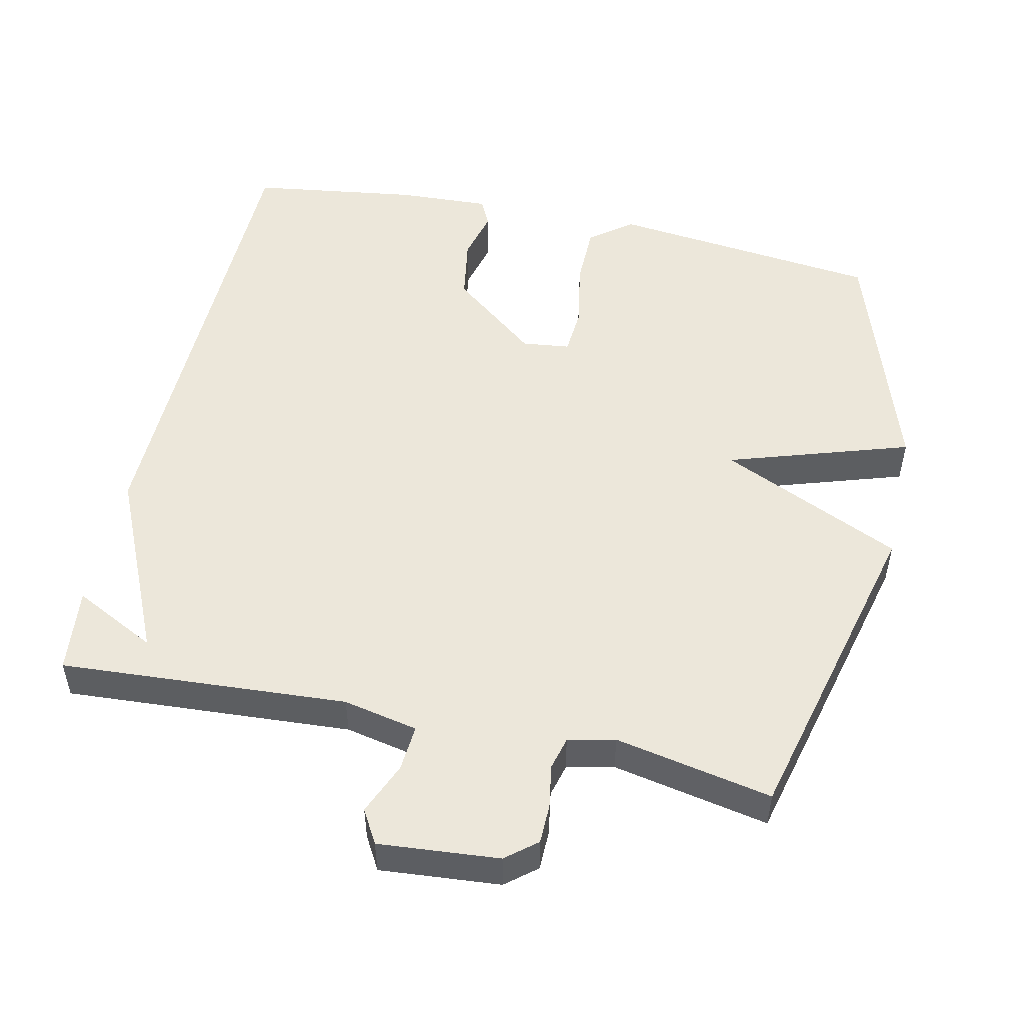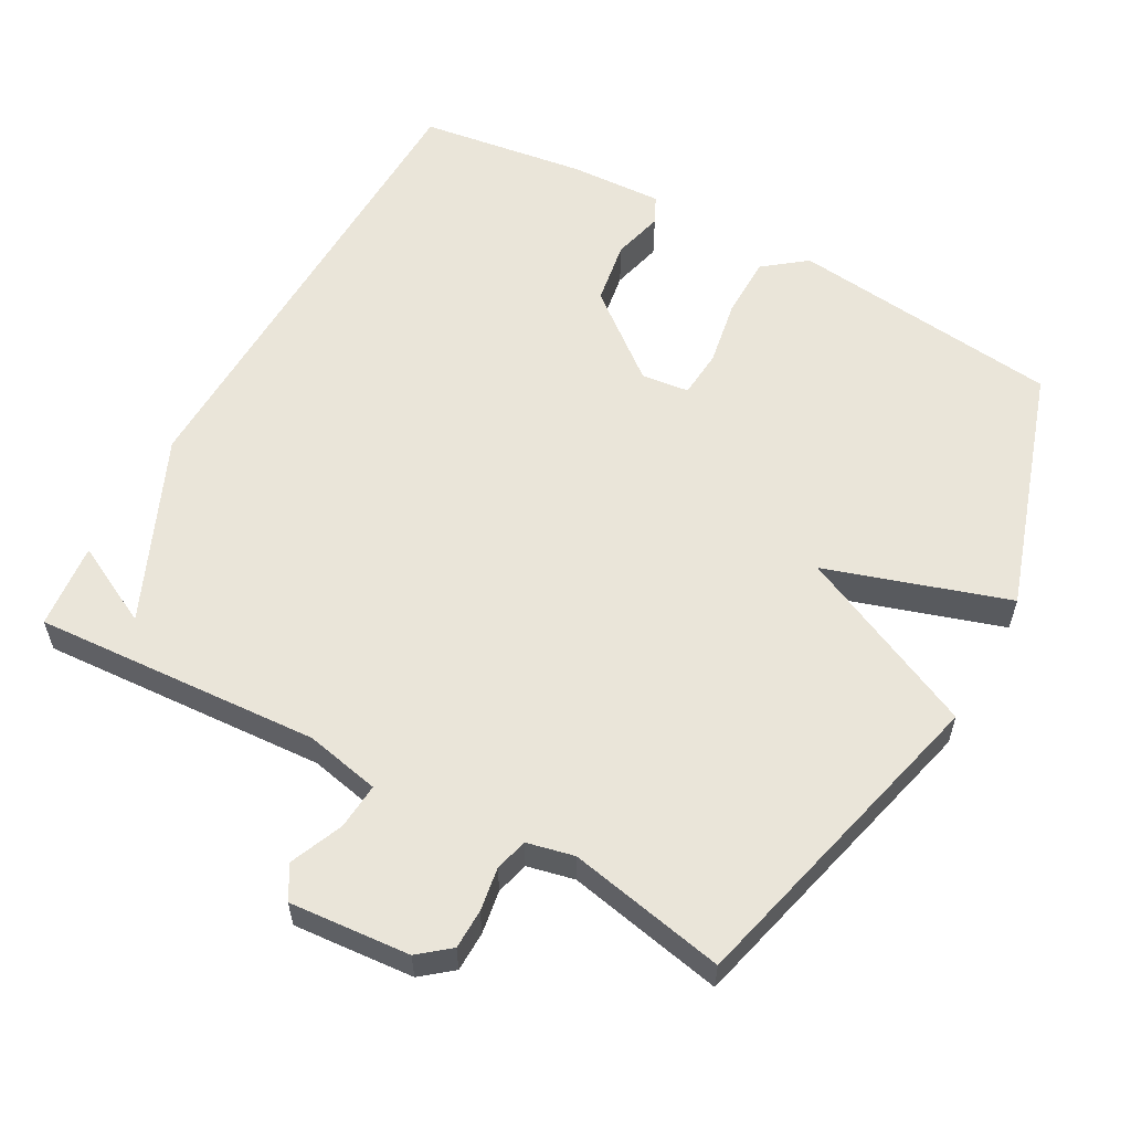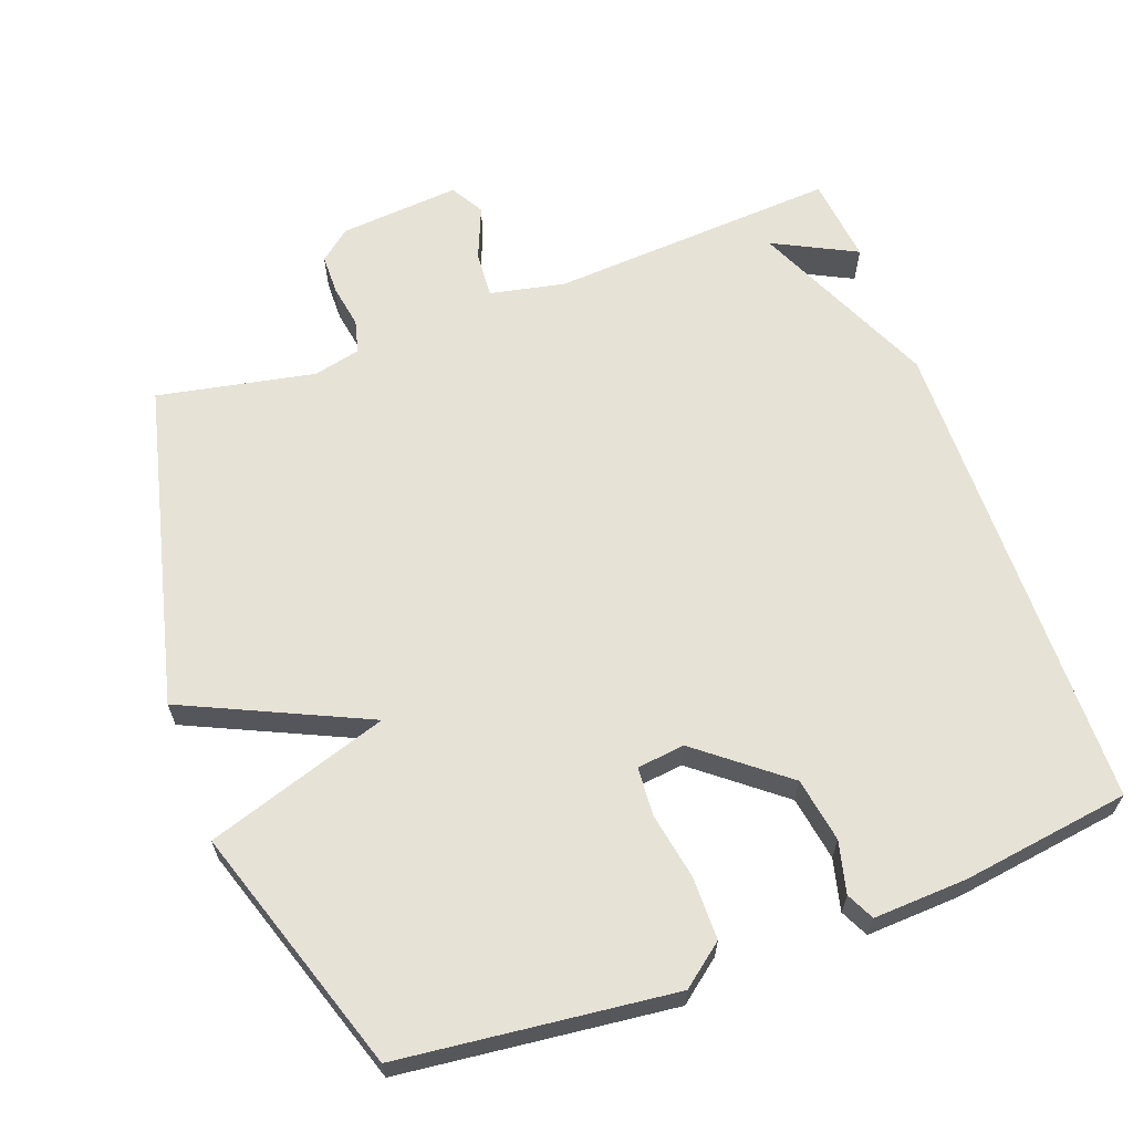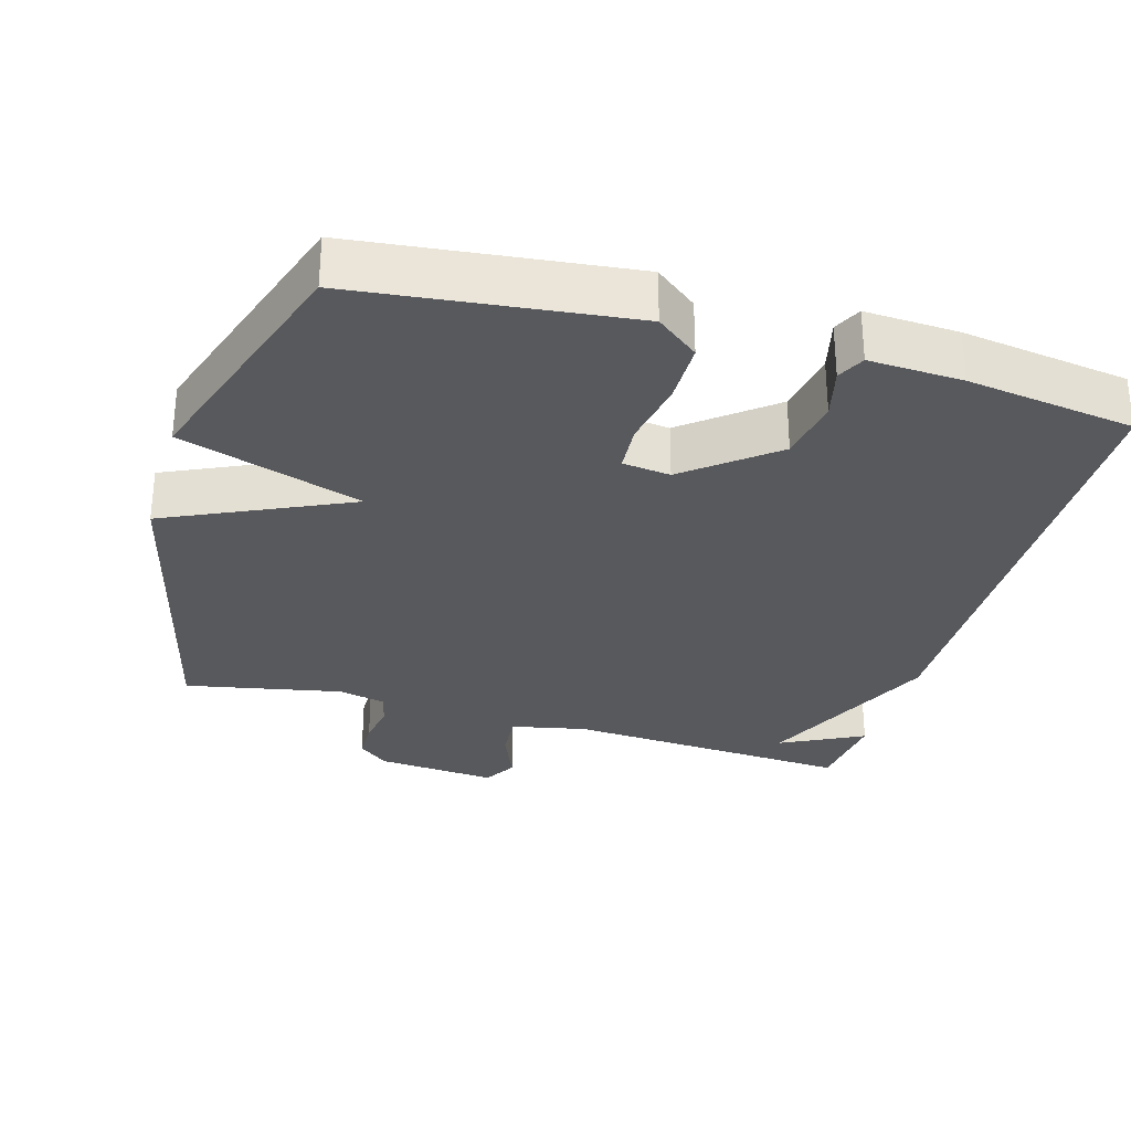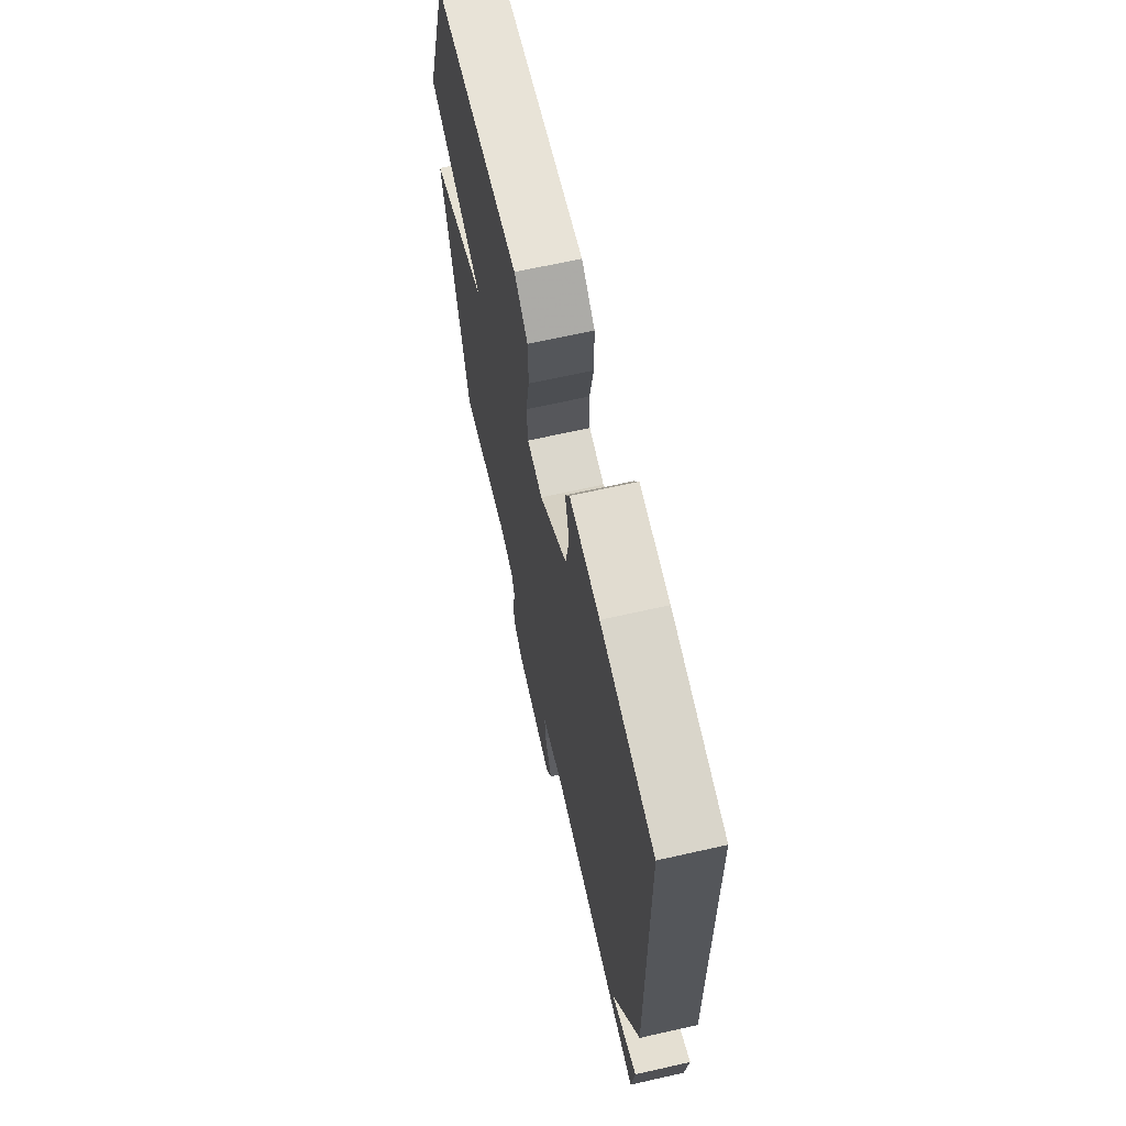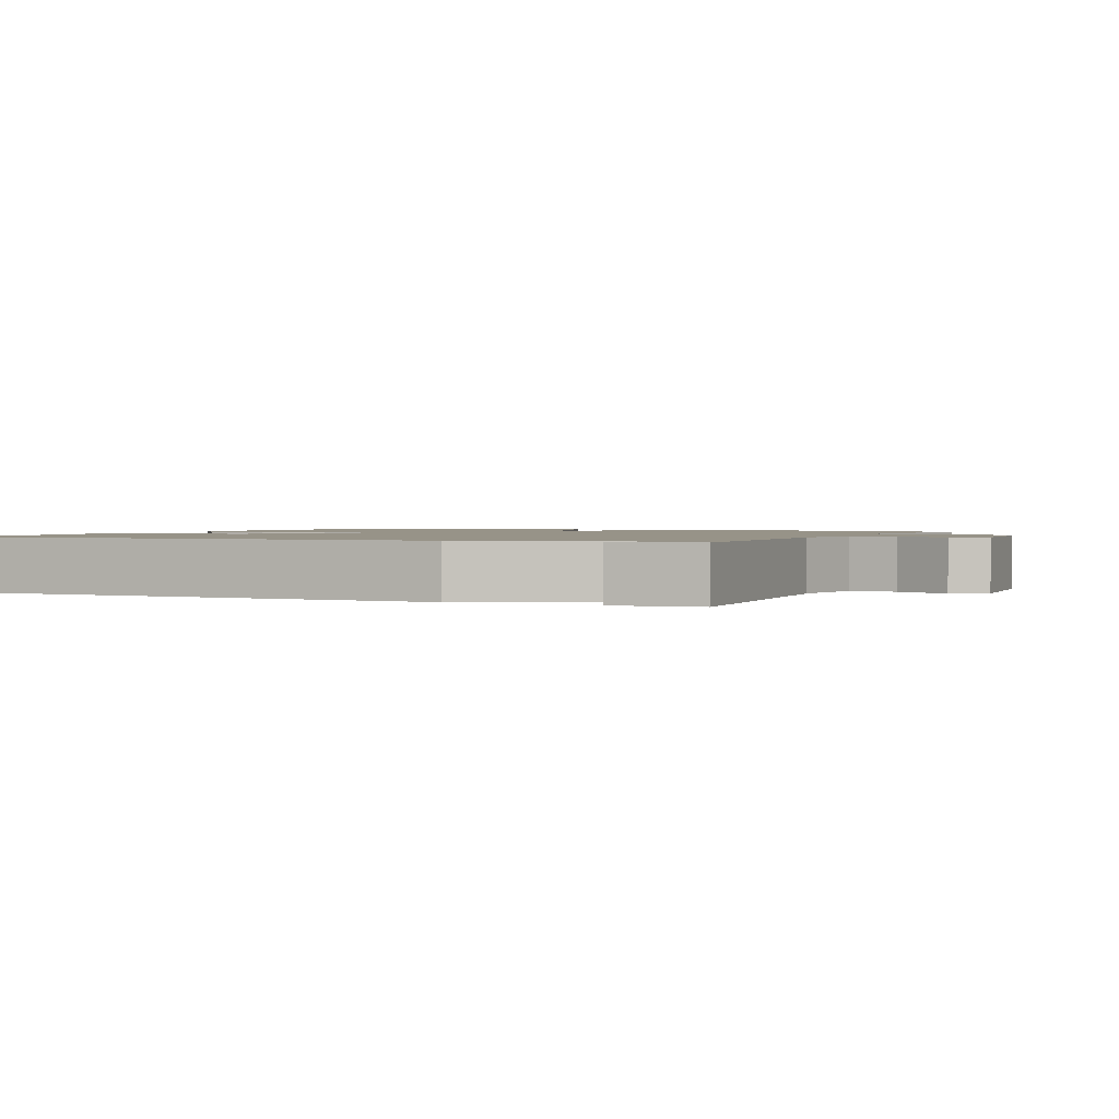
<metadata>
{"format":"obj","ext":"obj","renderer":"f3d","projection":"perspective","resolution":1024,"background":"white","views":[{"elev":51.2,"azim":-167.7,"up":"+Y"},{"elev":57.9,"azim":-151.0,"up":"+Y"},{"elev":63.8,"azim":-20.3,"up":"+Y"},{"elev":-30.2,"azim":-16.2,"up":"+Y"},{"elev":67.0,"azim":77.3,"up":"+Z"},{"elev":1.4,"azim":114.5,"up":"+Y"}]}
</metadata>
<code>
v 0.5 0.07 -0.5
v 0.097 0.07 -0.475
v -0.008 0.07 -0.497
v -0.003 0.07 -0.562
v 0.028 0.07 -0.636
v 0.001 0.07 -0.683
v -0.168 0.07 -0.669
v -0.211 0.07 -0.634
v -0.212 0.07 -0.578
v -0.202 0.07 -0.517
v -0.214 0.07 -0.471
v -0.28 0.07 -0.456
v -0.5 0.07 -0.5
v -0.613 0.07 -0.046
v -0.358 0.07 0.072
v -0.613 0.07 0.154
v -0.5 0.07 0.5
v -0.118 0.07 0.544
v -0.059 0.07 0.498
v -0.058 0.07 0.411
v -0.075 0.07 0.317
v -0.07 0.07 0.249
v -0.003 0.07 0.241
v 0.118 0.07 0.338
v 0.133 0.07 0.428
v 0.115 0.07 0.5
v 0.134 0.07 0.539
v 0.265 0.07 0.533
v 0.5 0.07 0.5
v 0.513 0.07 -0.179
v 0.397 0.07 -0.438
v 0.513 0.07 -0.379
v 0.5 0 -0.5
v 0.097 0 -0.475
v -0.008 0 -0.497
v -0.003 0 -0.562
v 0.028 0 -0.636
v 0.001 0 -0.683
v -0.168 0 -0.669
v -0.211 0 -0.634
v -0.212 0 -0.578
v -0.202 0 -0.517
v -0.214 0 -0.471
v -0.28 0 -0.456
v -0.5 0 -0.5
v -0.613 0 -0.046
v -0.358 0 0.072
v -0.613 0 0.154
v -0.5 0 0.5
v -0.118 0 0.544
v -0.059 0 0.498
v -0.058 0 0.411
v -0.075 0 0.317
v -0.07 0 0.249
v -0.003 0 0.241
v 0.118 0 0.338
v 0.133 0 0.428
v 0.115 0 0.5
v 0.134 0 0.539
v 0.265 0 0.533
v 0.5 0 0.5
v 0.513 0 -0.179
v 0.397 0 -0.438
v 0.513 0 -0.379
f 31 32 1
f 29 30 31
f 28 29 31
f 27 28 31
f 26 27 31
f 25 26 31
f 24 25 31
f 23 24 31
f 22 23 31
f 19 20 21
f 18 19 21
f 17 18 21
f 16 17 21
f 15 16 21
f 15 21 22
f 12 13 14 15
f 15 22 31
f 12 15 31
f 11 12 31
f 8 9 10
f 7 8 10
f 6 7 10
f 5 6 10
f 4 5 10
f 3 4 10 11
f 2 3 11
f 31 1 2
f 2 11 31
f 33 64 63
f 63 62 61
f 63 61 60
f 63 60 59
f 63 59 58
f 63 58 57
f 63 57 56
f 63 56 55
f 63 55 54
f 53 52 51
f 53 51 50
f 53 50 49
f 53 49 48
f 53 48 47
f 54 53 47
f 47 46 45 44
f 63 54 47
f 63 47 44
f 63 44 43
f 42 41 40
f 42 40 39
f 42 39 38
f 42 38 37
f 42 37 36
f 43 42 36 35
f 43 35 34
f 34 33 63
f 63 43 34
f 1 33 34 2
f 2 34 35 3
f 3 35 36 4
f 4 36 37 5
f 5 37 38 6
f 6 38 39 7
f 7 39 40 8
f 8 40 41 9
f 9 41 42 10
f 10 42 43 11
f 11 43 44 12
f 12 44 45 13
f 13 45 46 14
f 14 46 47 15
f 15 47 48 16
f 16 48 49 17
f 17 49 50 18
f 18 50 51 19
f 19 51 52 20
f 20 52 53 21
f 21 53 54 22
f 22 54 55 23
f 23 55 56 24
f 24 56 57 25
f 25 57 58 26
f 26 58 59 27
f 27 59 60 28
f 28 60 61 29
f 29 61 62 30
f 30 62 63 31
f 31 63 64 32
f 32 64 33 1

</code>
